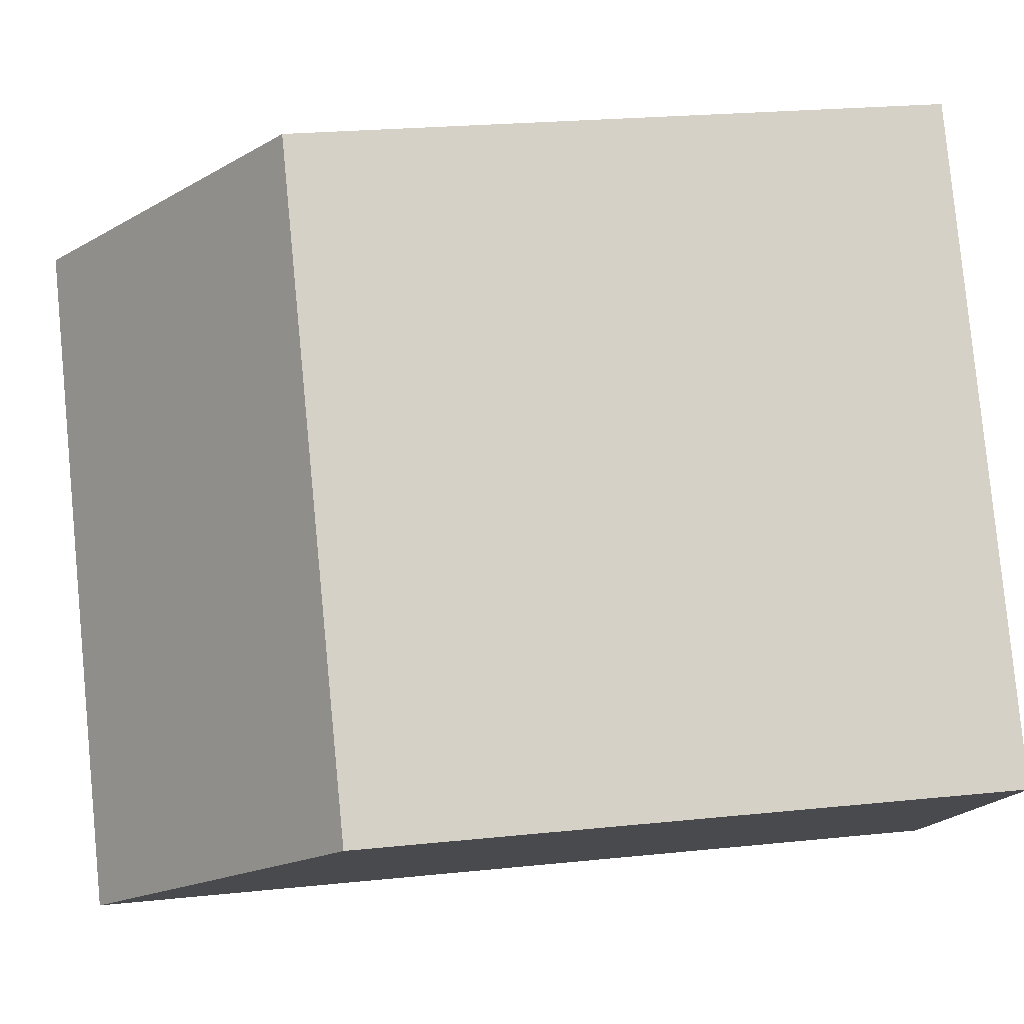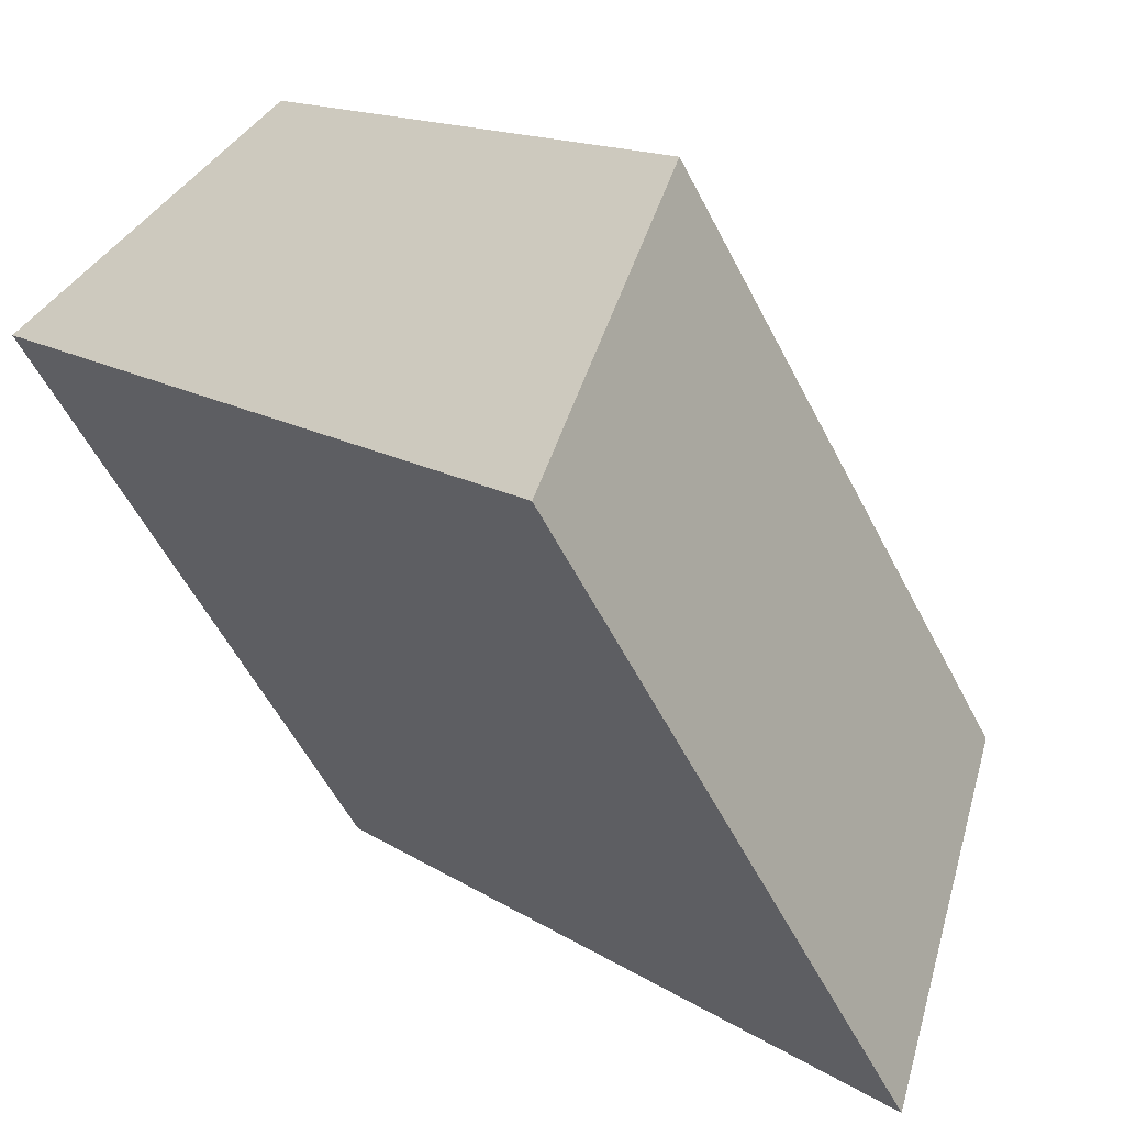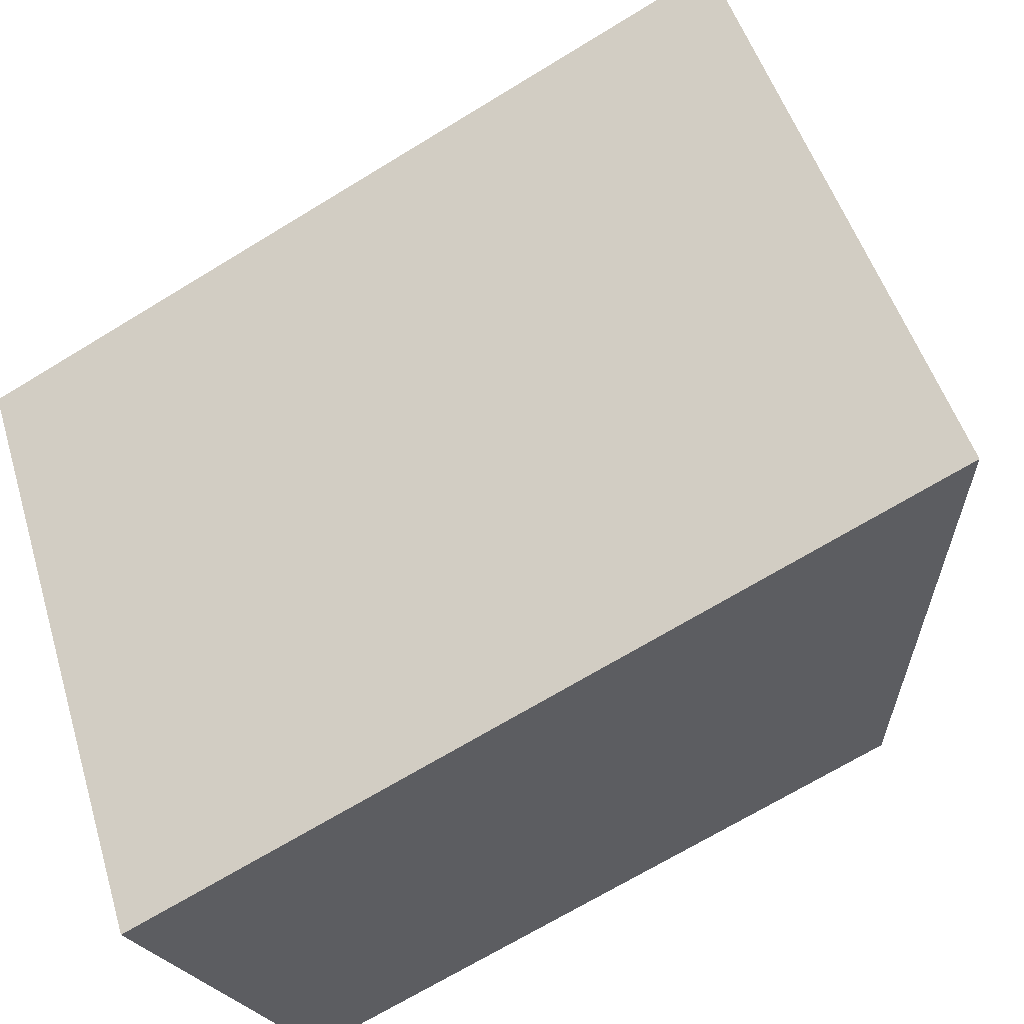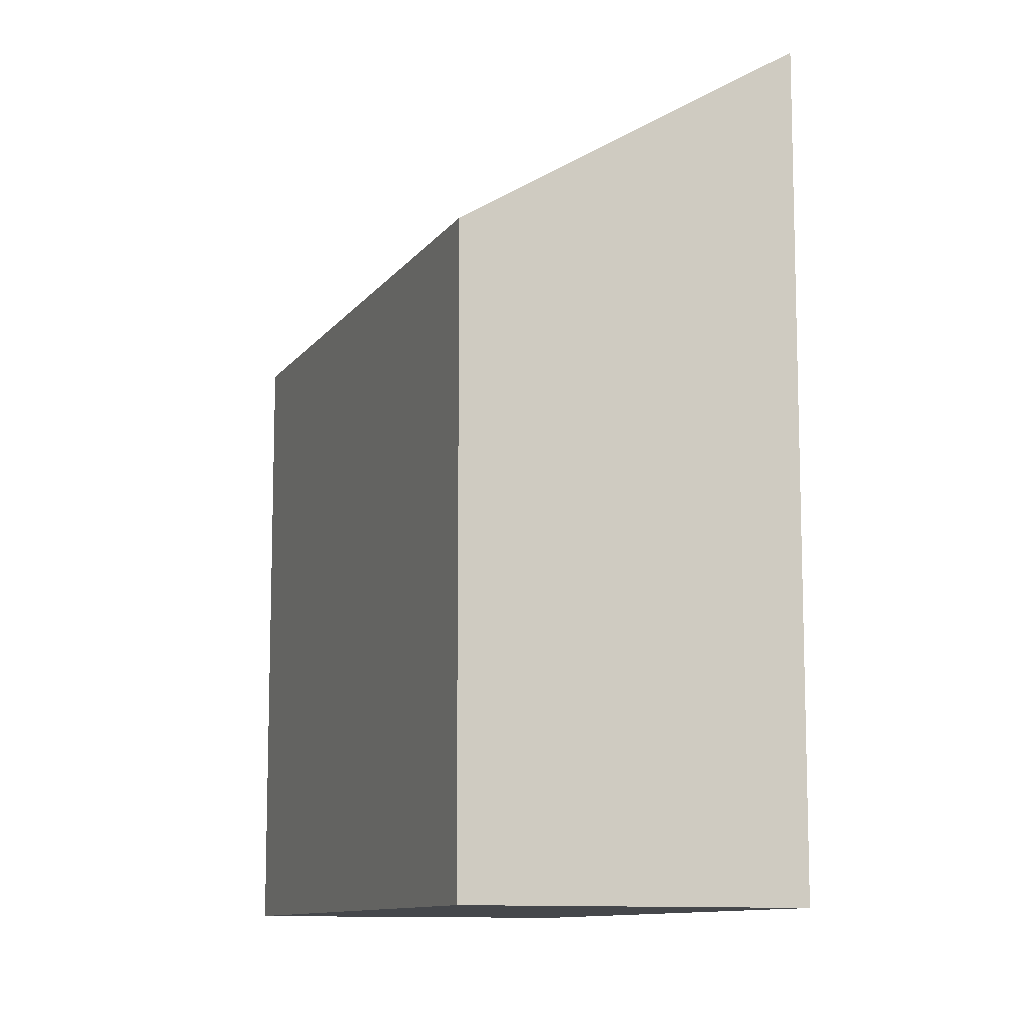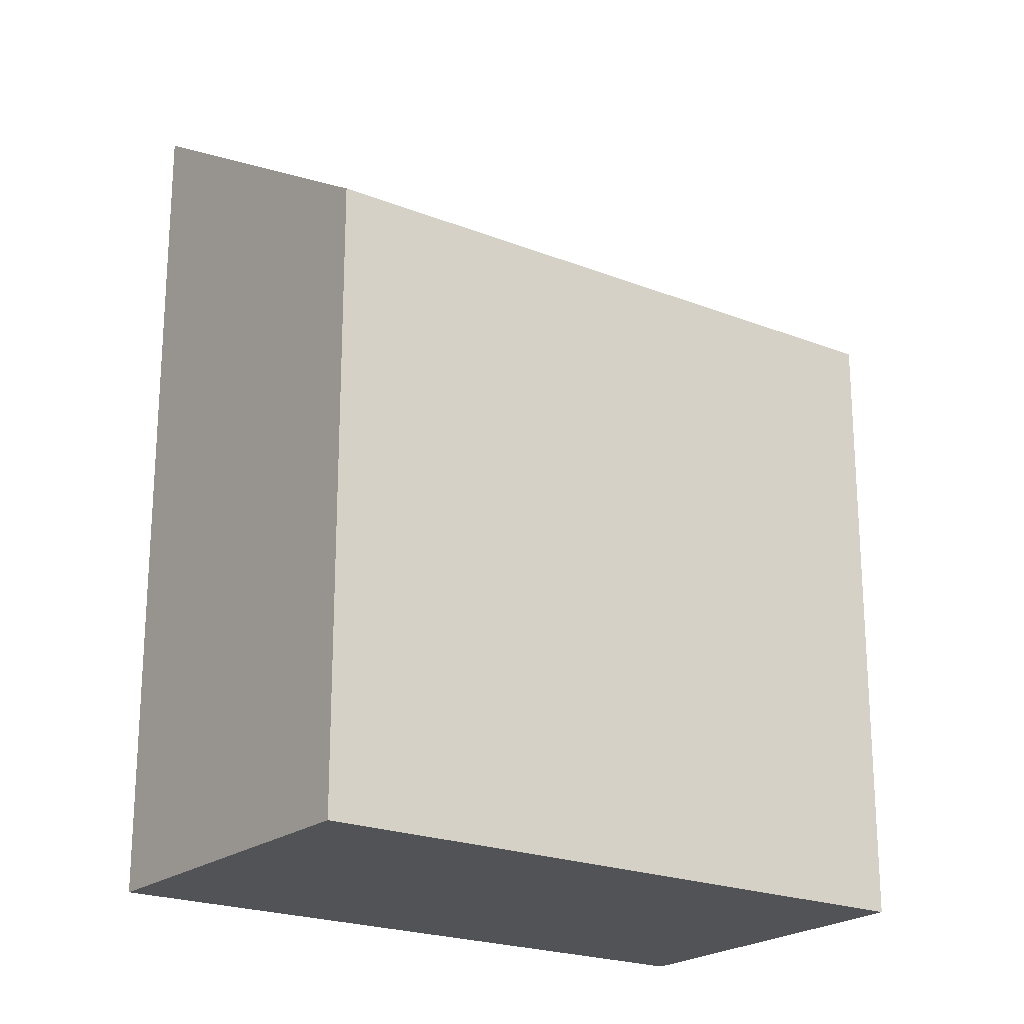
<metadata>
{"format":"obj","ext":"obj","renderer":"f3d","projection":"perspective","resolution":1024,"background":"white","views":[{"elev":23.3,"azim":-100.0,"up":"+Z"},{"elev":14.1,"azim":144.7,"up":"+Z"},{"elev":-69.4,"azim":121.4,"up":"+Z"},{"elev":-10.6,"azim":12.5,"up":"+Y"},{"elev":-21.9,"azim":-91.5,"up":"+Y"}]}
</metadata>
<code>
v  0 7.175 4.393e-16
v  7.408 9.632 3.956
v  3.279 9.632 -2.379
v  4.09 7.185 6.245
v  7.408 -2.422e-16 3.956
v  3.279 1.457e-16 -2.379
v  0 0 0
v  4.09 -3.824e-16 6.245
g defaultobject
f 1 2 3
f 2 1 4
f 5 3 2
f 3 5 6
f 6 1 3
f 1 6 7
f 1 8 4
f 8 1 7
f 4 5 2
f 5 4 8
f 5 7 6
f 7 5 8

</code>
